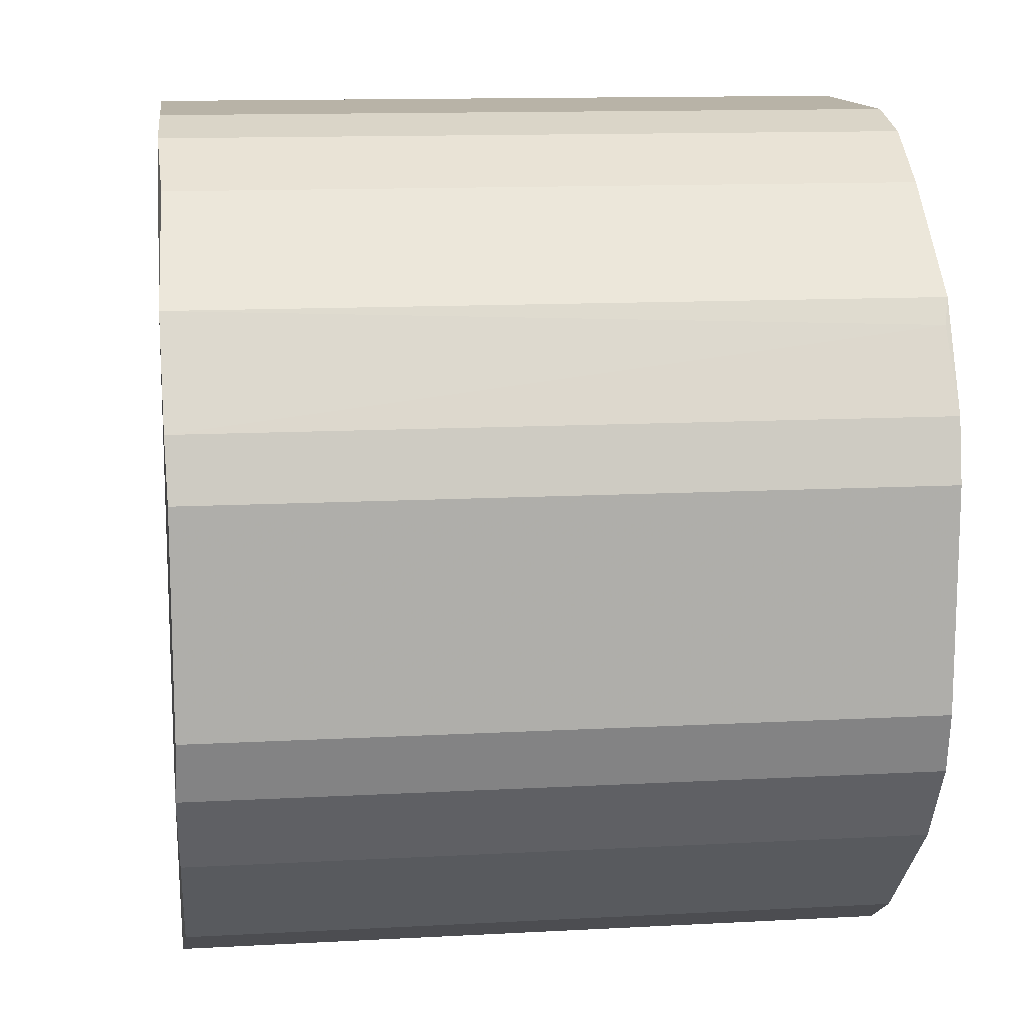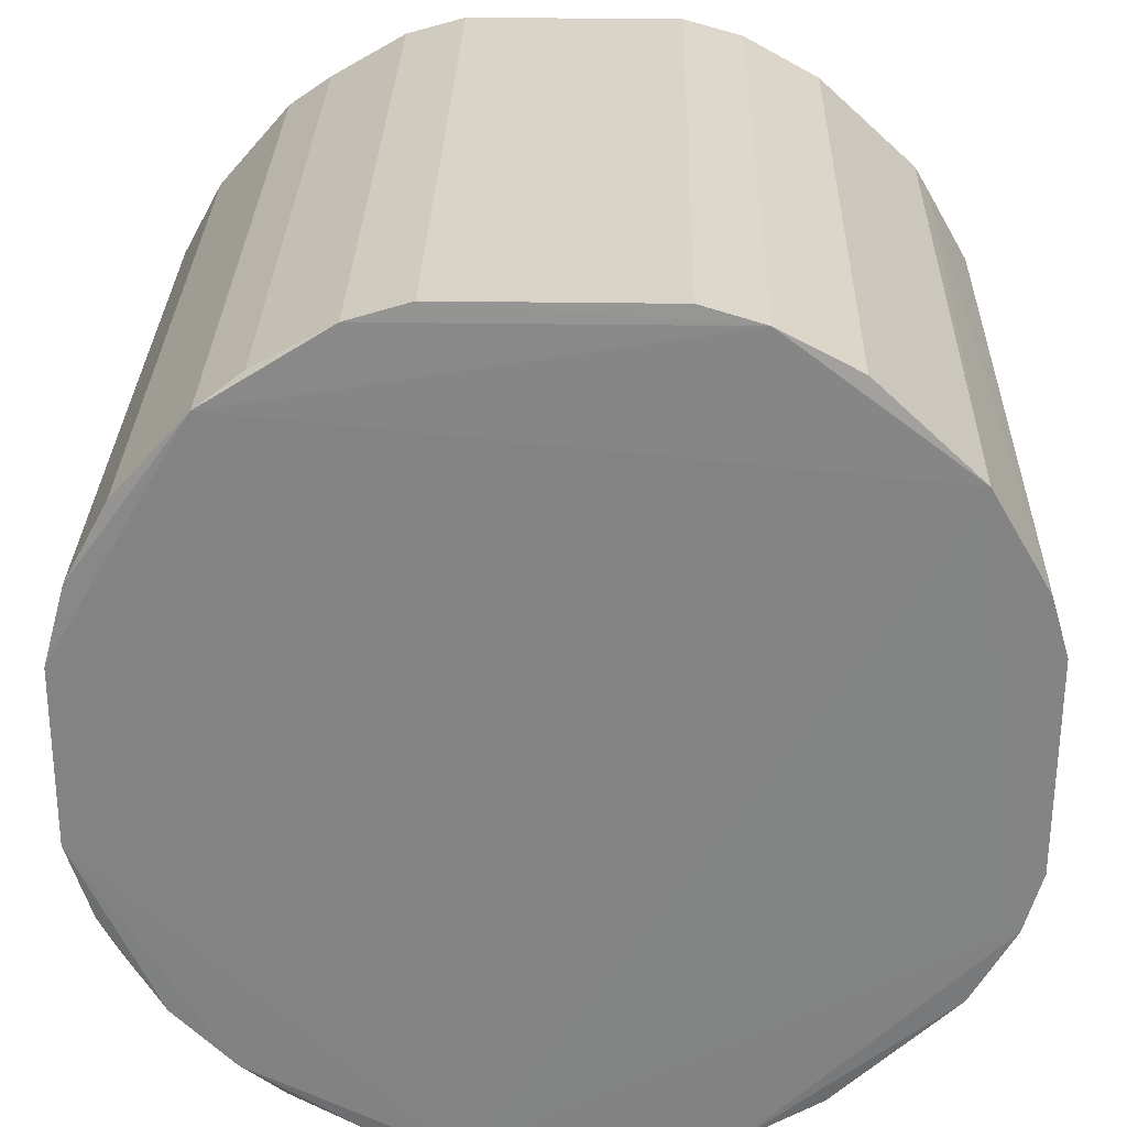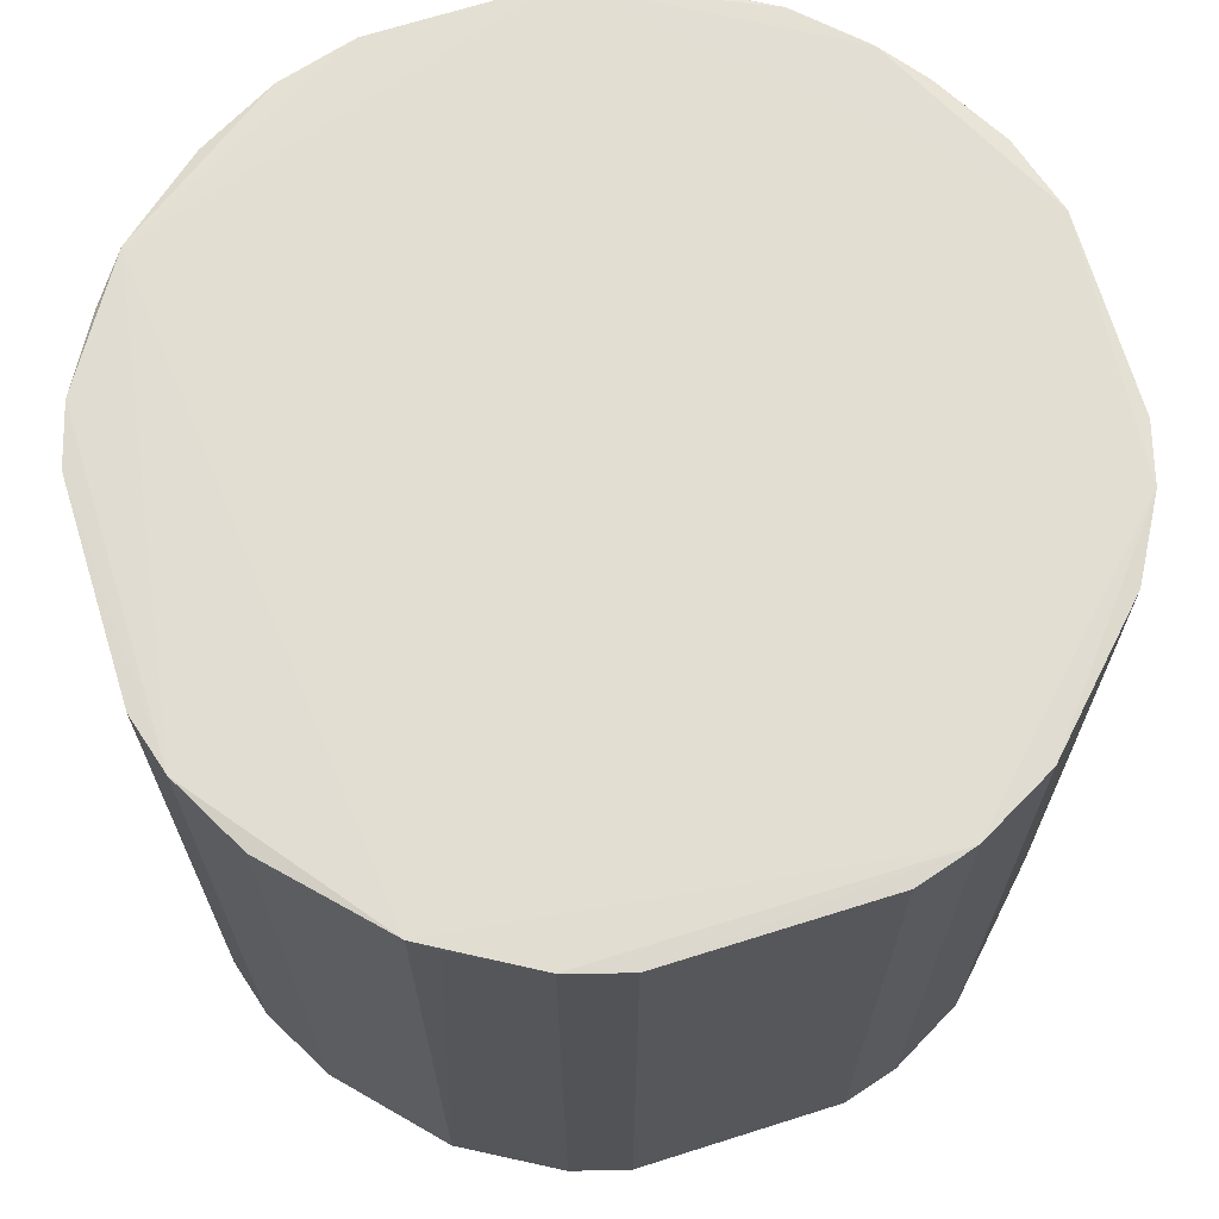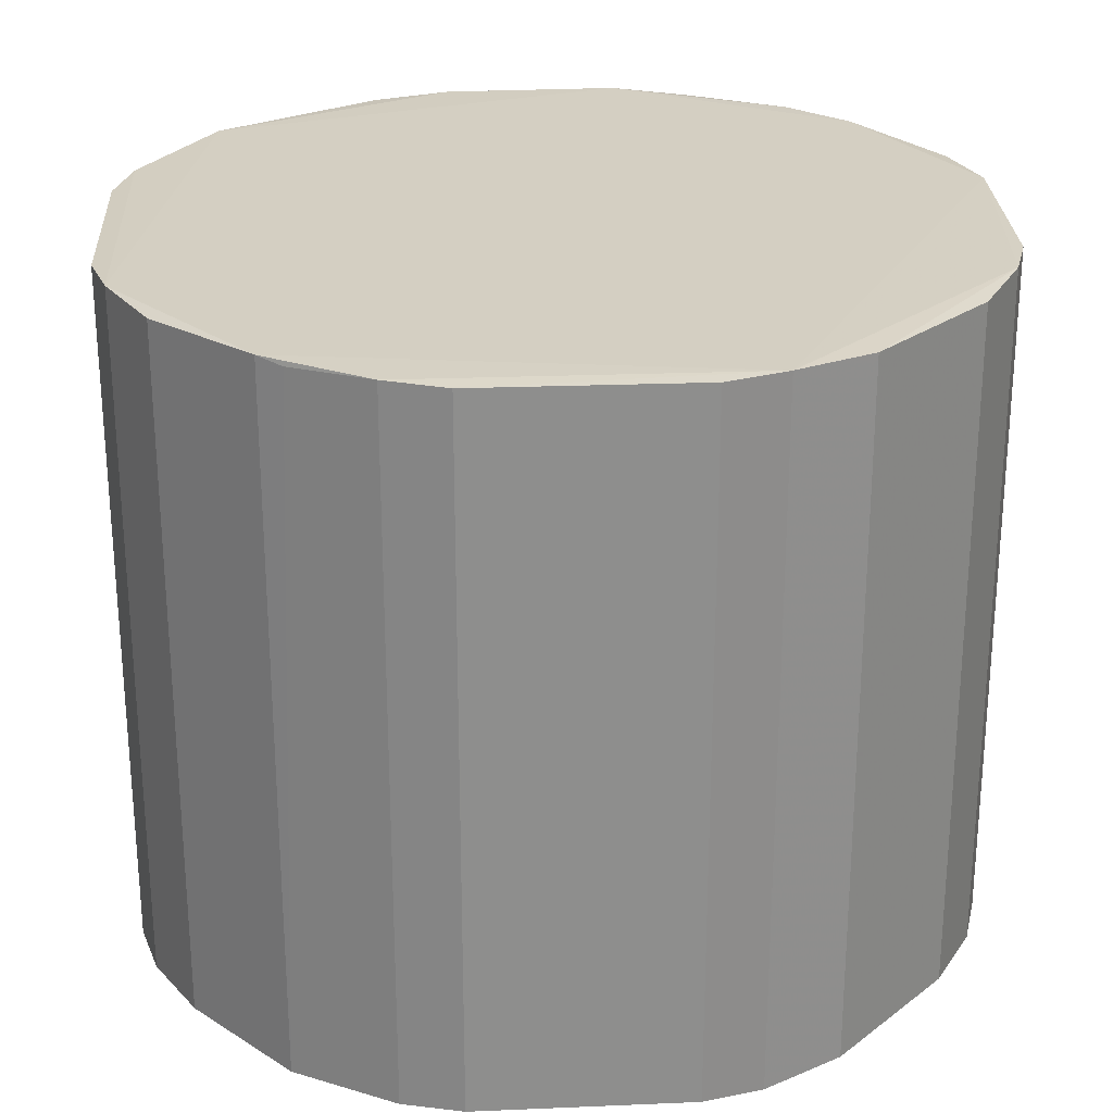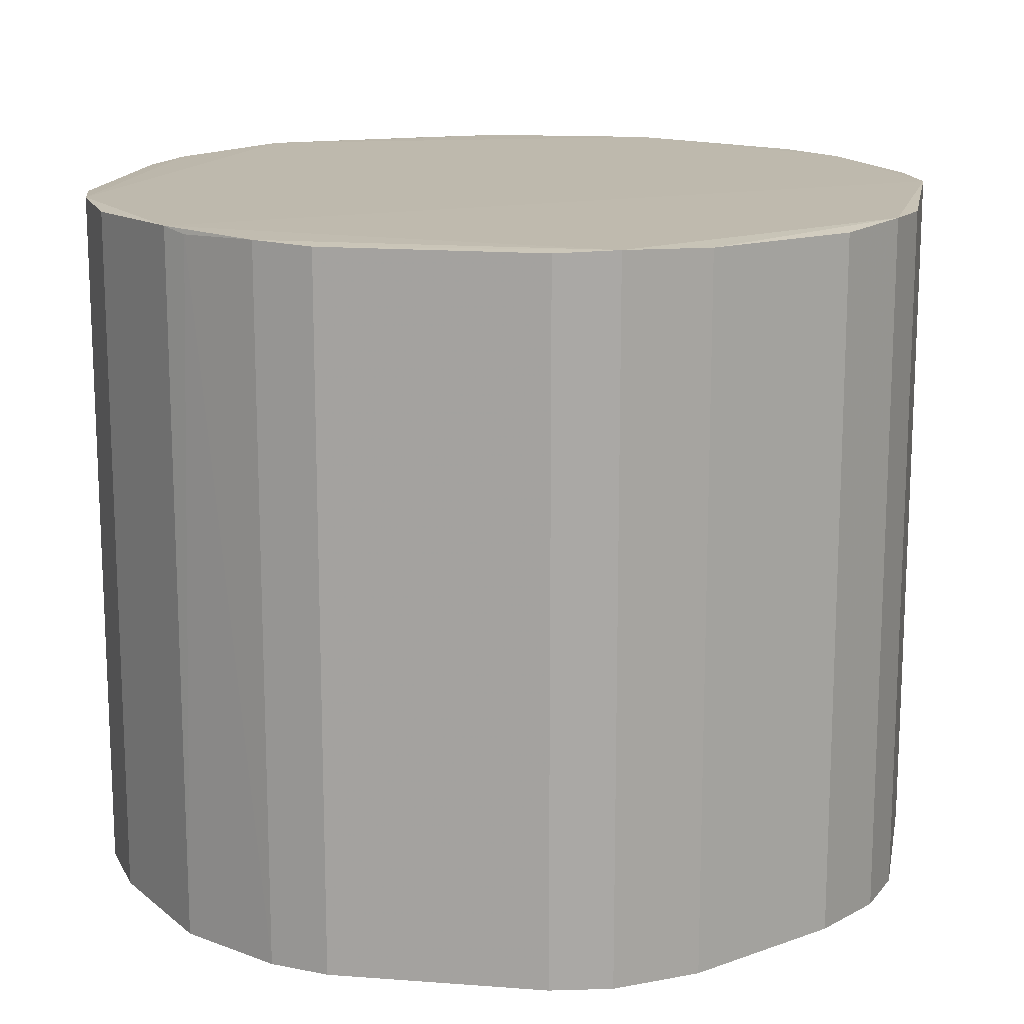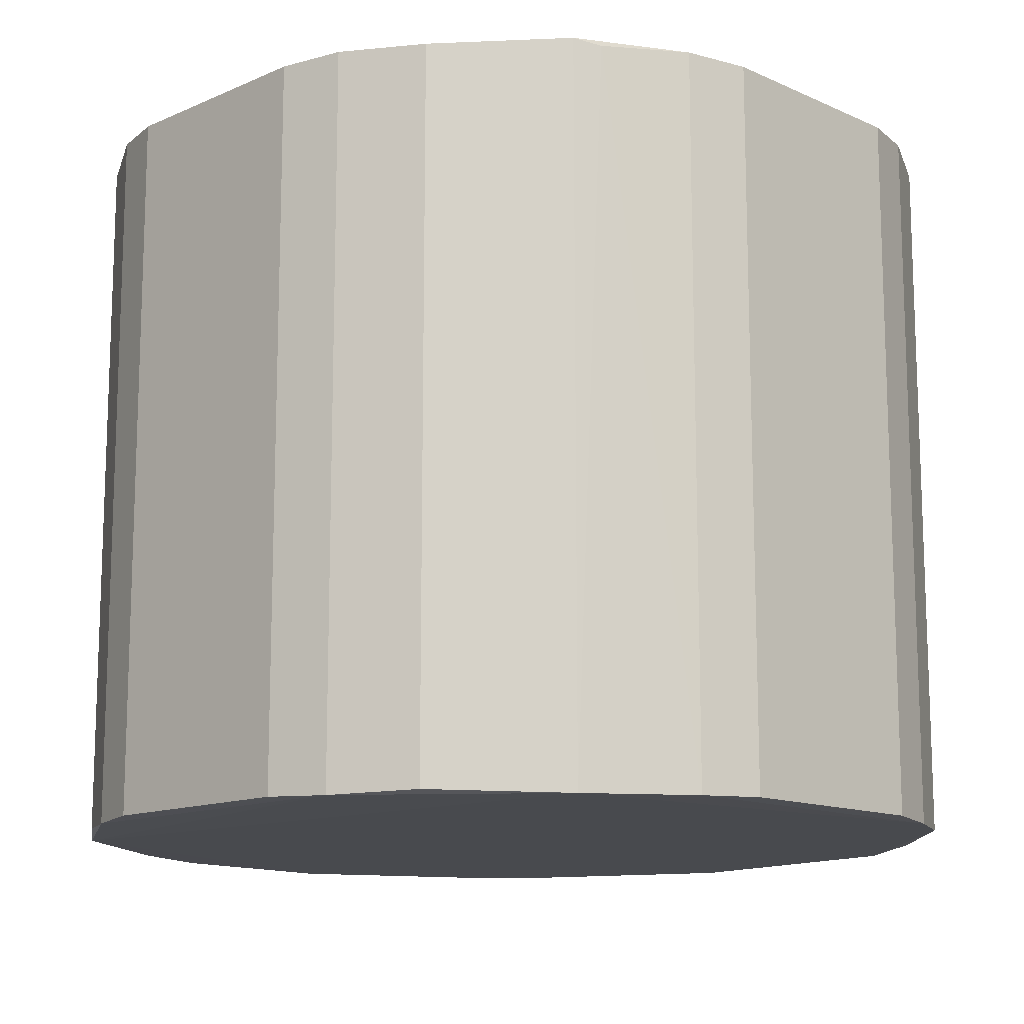
<metadata>
{"format":"obj","ext":"obj","renderer":"f3d","projection":"perspective","resolution":1024,"background":"white","views":[{"elev":12.7,"azim":82.8,"up":"+Z"},{"elev":28.7,"azim":1.4,"up":"+Z"},{"elev":67.6,"azim":72.6,"up":"+Y"},{"elev":25.5,"azim":86.4,"up":"+Y"},{"elev":15.2,"azim":99.5,"up":"+Y"},{"elev":-13.3,"azim":44.8,"up":"+Y"}]}
</metadata>
<code>
v -0.3238 -0.3037 -0.0451
v 0.1028 0.05336 0.05398
v 0.0939 0.05425 0.08402
v -0.3238 0.05509 -0.0451
v -0.02536 -0.3024 -0.2031
v -0.05523 -0.3019 0.2118
v -0.1937 0.05411 0.2029
v -0.1542 0.05457 -0.214
v 0.1028 -0.302 0.05398
v 0.07257 0.05283 -0.1233
v -0.2913 -0.3013 0.1226
v -0.2321 -0.301 -0.1819
v 0.01367 0.05302 0.182
v 0.09368 -0.3027 -0.08447
v -0.3124 0.05386 0.08384
v -0.2832 0.05444 -0.1343
v -0.1937 -0.3027 0.2029
v 0.06492 -0.3037 0.1342
v -0.02536 0.05379 -0.2031
v -0.1542 -0.3032 -0.214
v -0.05523 0.05325 0.2118
v -0.2543 0.0555 0.1646
v 0.1025 0.05314 -0.05445
v -0.3233 -0.3033 0.04446
v 0.01295 -0.3006 -0.1815
v -0.3019 -0.3019 -0.1039
v -0.1935 0.05361 -0.2029
v -0.1637 0.05322 0.2118
v 0.01367 -0.3017 0.182
v -0.05533 0.05291 -0.212
v 0.06492 0.05506 0.1342
v -0.2543 -0.3041 0.1646
v 0.07257 -0.3015 -0.1233
v -0.3233 0.05469 0.04446
v -0.1637 -0.3019 0.2118
v 0.1025 -0.3018 -0.05445
v 0.01295 0.05199 -0.1815
v -0.05533 -0.3015 -0.212
v -0.2321 0.0524 -0.1819
v -0.3122 0.05369 -0.08429
v -0.2832 -0.3031 -0.1343
v -0.02514 0.05426 0.2031
v -0.2913 0.05263 0.1226
v 0.09368 0.05405 -0.08447
v 0.0939 -0.3029 0.08402
v -0.3124 -0.3025 0.08384
v -0.1935 -0.3022 -0.2029
v -0.02514 -0.3029 0.2031
v -0.232 0.05215 0.1811
v -0.2536 -0.3032 -0.1643
v -0.3122 -0.3023 -0.08429
v -0.232 -0.3008 0.1811
v -0.2536 0.0546 -0.1643
v -0.3019 0.05332 -0.1039
v 0.07214 0.05242 0.1224
f 18 45 55
f 2 3 9
f 5 14 20
f 14 18 20
f 8 4 22
f 2 9 23
f 4 1 24
f 5 19 25
f 8 20 27
f 7 17 28
f 6 21 28
f 18 13 29
f 8 19 30
f 19 5 30
f 20 8 30
f 13 18 31
f 8 22 31
f 1 20 32
f 20 18 32
f 22 11 32
f 24 1 32
f 14 5 33
f 10 14 33
f 5 25 33
f 25 10 33
f 22 4 34
f 15 22 34
f 4 24 34
f 24 15 34
f 6 28 35
f 28 17 35
f 9 14 36
f 23 9 36
f 14 23 36
f 19 10 37
f 10 25 37
f 25 19 37
f 5 20 38
f 30 5 38
f 20 30 38
f 27 12 39
f 1 4 40
f 4 16 40
f 26 16 41
f 21 6 42
f 22 7 42
f 7 28 42
f 28 21 42
f 29 13 42
f 13 31 42
f 31 22 42
f 15 11 43
f 22 15 43
f 11 22 43
f 3 2 44
f 14 10 44
f 19 8 44
f 10 19 44
f 2 23 44
f 23 14 44
f 31 3 44
f 8 31 44
f 9 3 45
f 14 9 45
f 18 14 45
f 11 15 46
f 15 24 46
f 32 11 46
f 24 32 46
f 12 27 47
f 27 20 47
f 18 29 48
f 17 32 48
f 32 18 48
f 6 35 48
f 35 17 48
f 42 6 48
f 29 42 48
f 17 7 49
f 7 22 49
f 22 32 49
f 20 1 50
f 39 12 50
f 41 16 50
f 1 41 50
f 12 47 50
f 47 20 50
f 1 40 51
f 40 26 51
f 41 1 51
f 26 41 51
f 32 17 52
f 17 49 52
f 49 32 52
f 4 8 53
f 16 4 53
f 8 27 53
f 27 39 53
f 39 50 53
f 50 16 53
f 16 26 54
f 40 16 54
f 26 40 54
f 3 31 55
f 31 18 55
f 45 3 55

</code>
